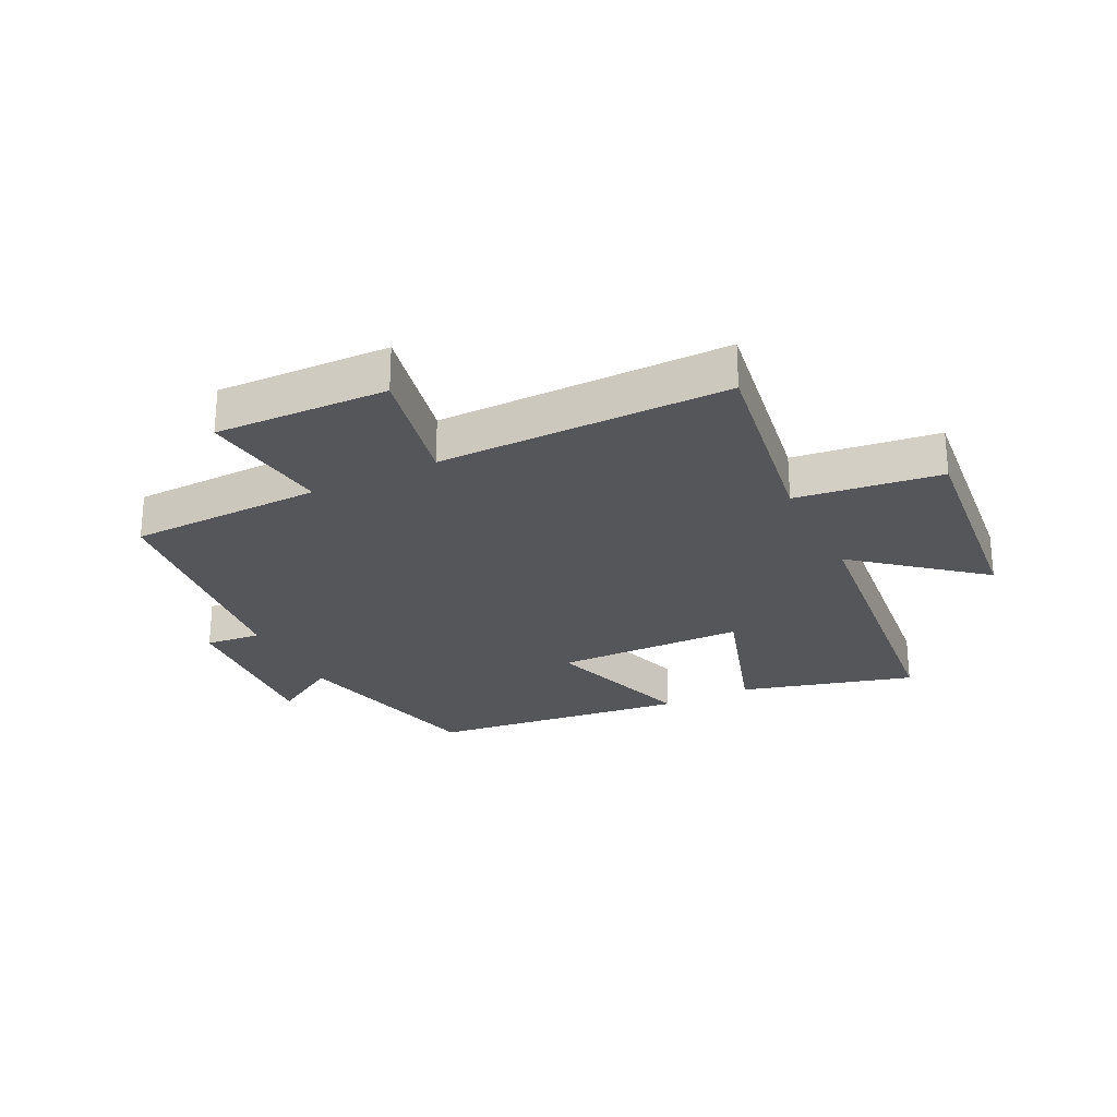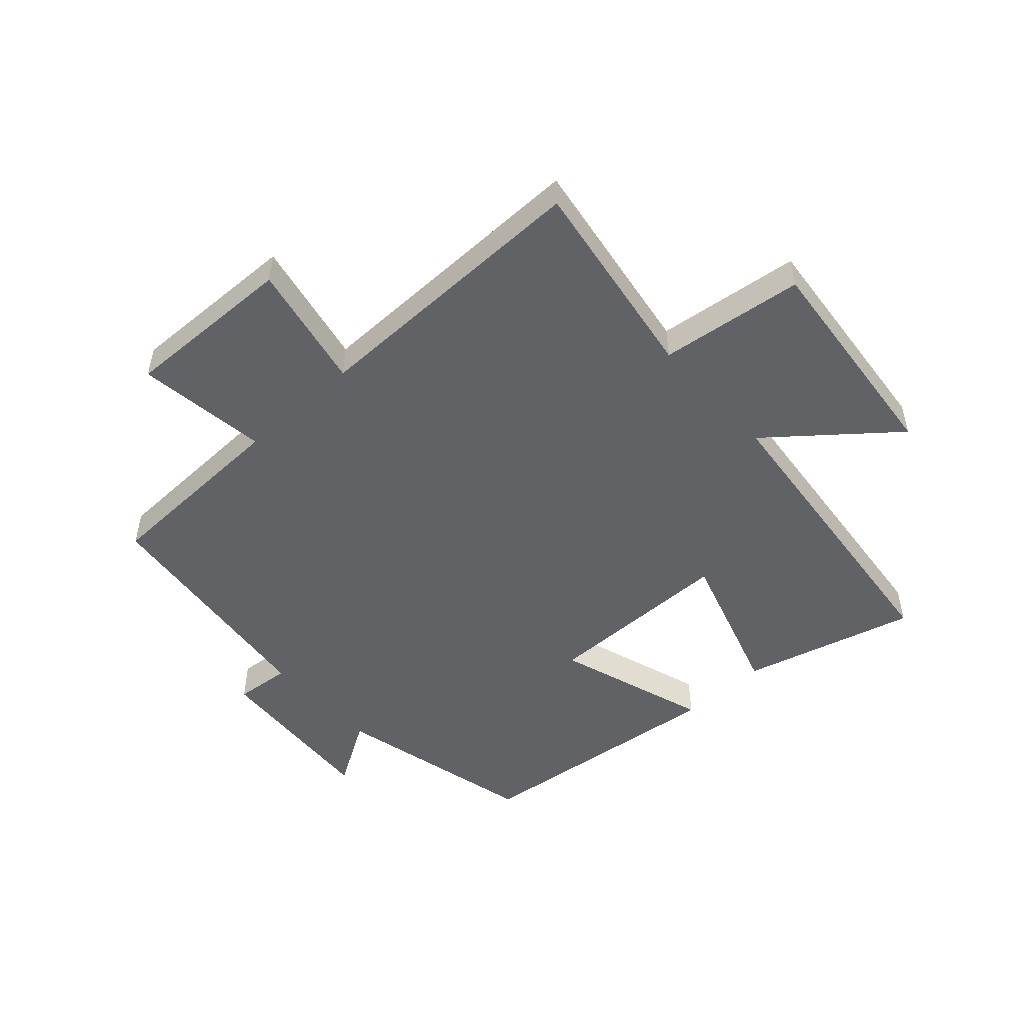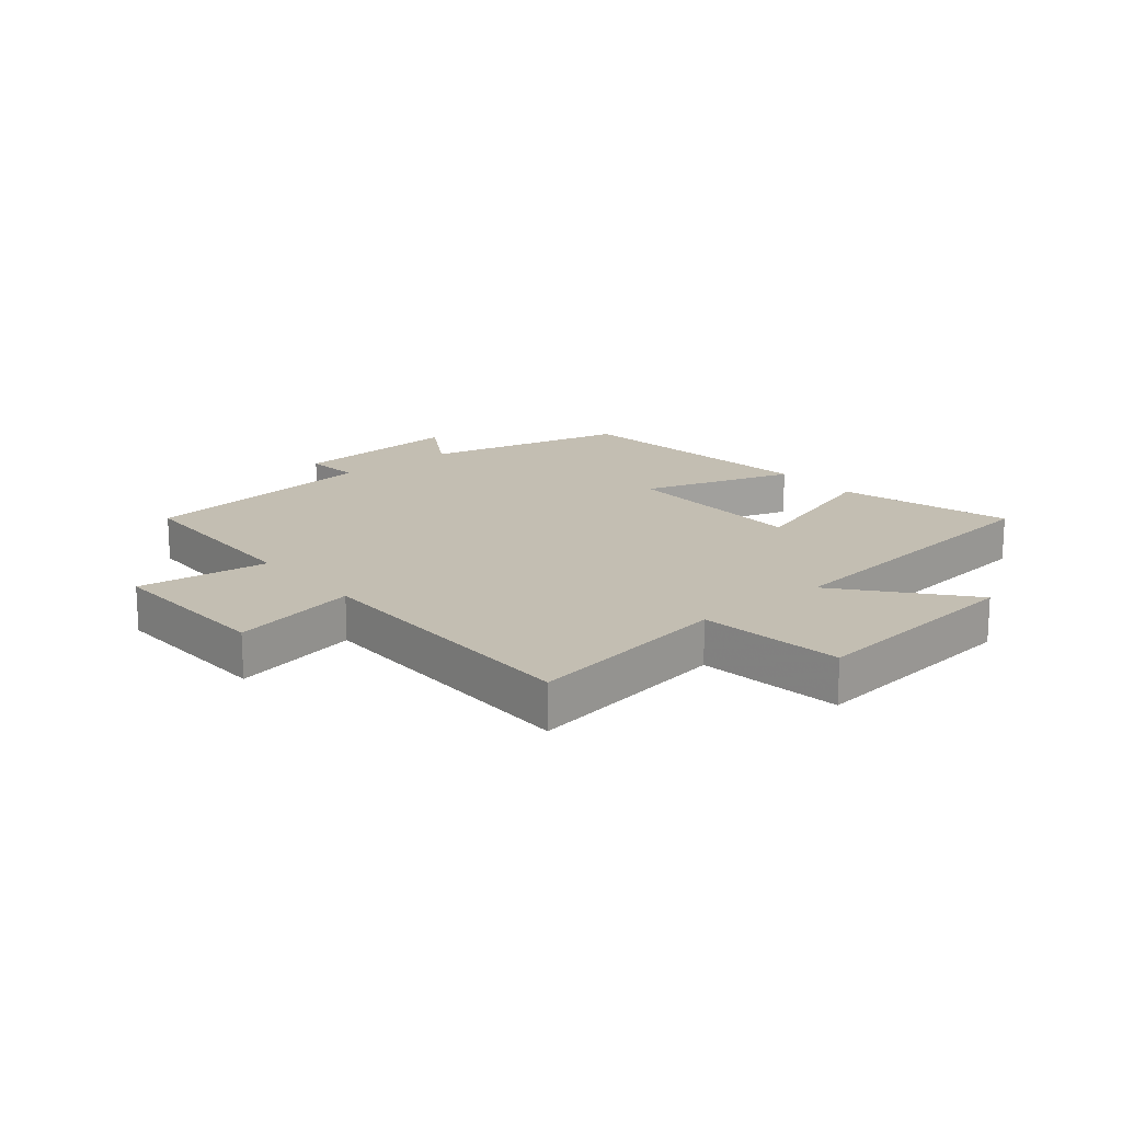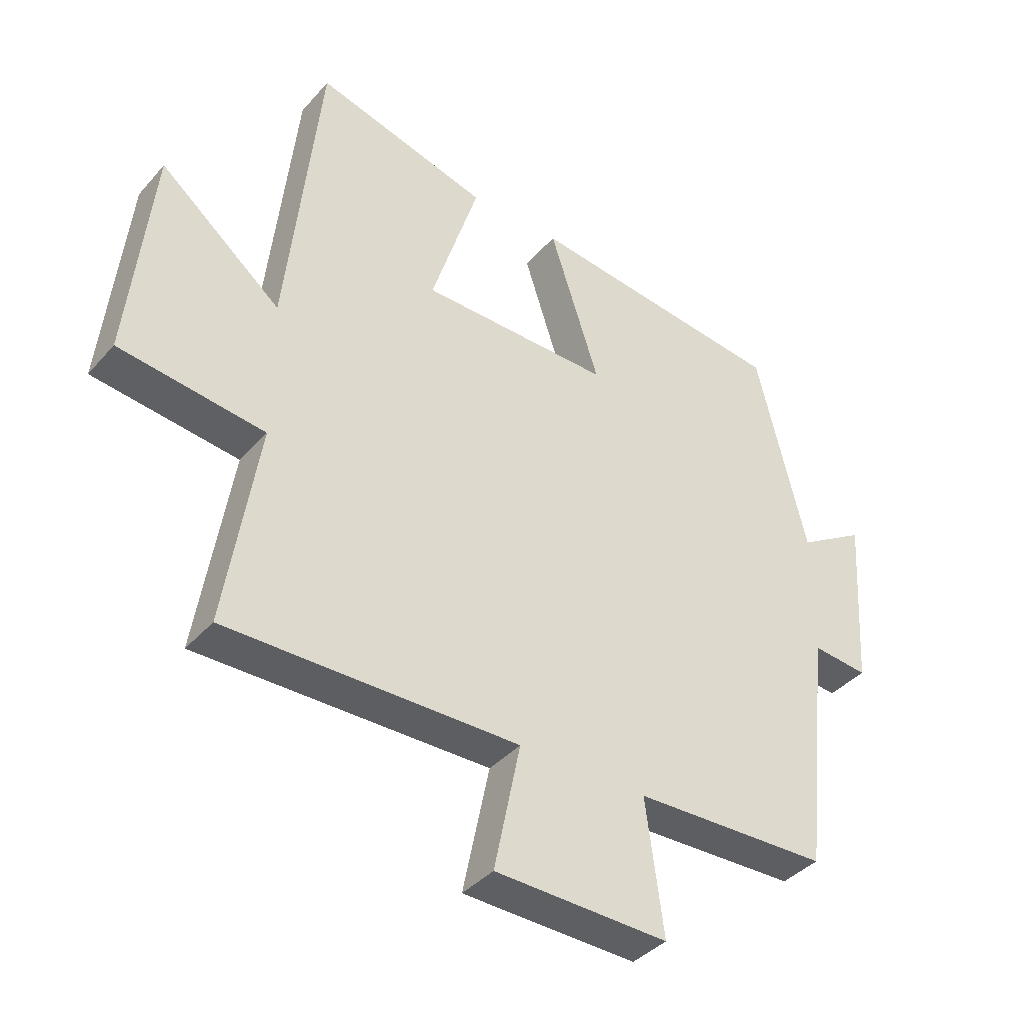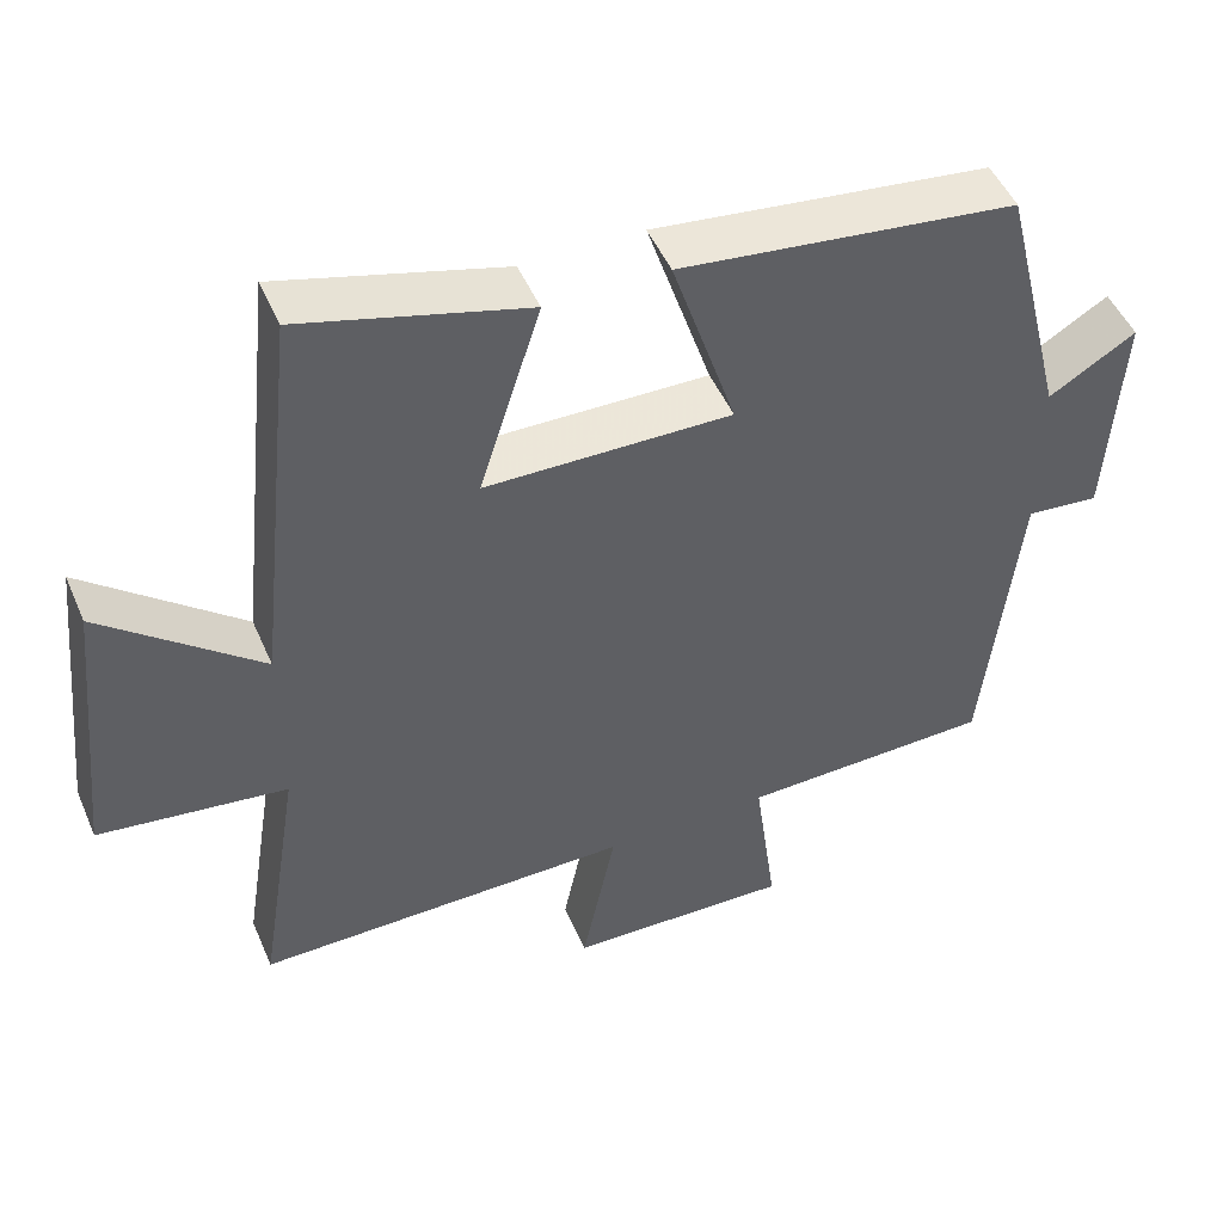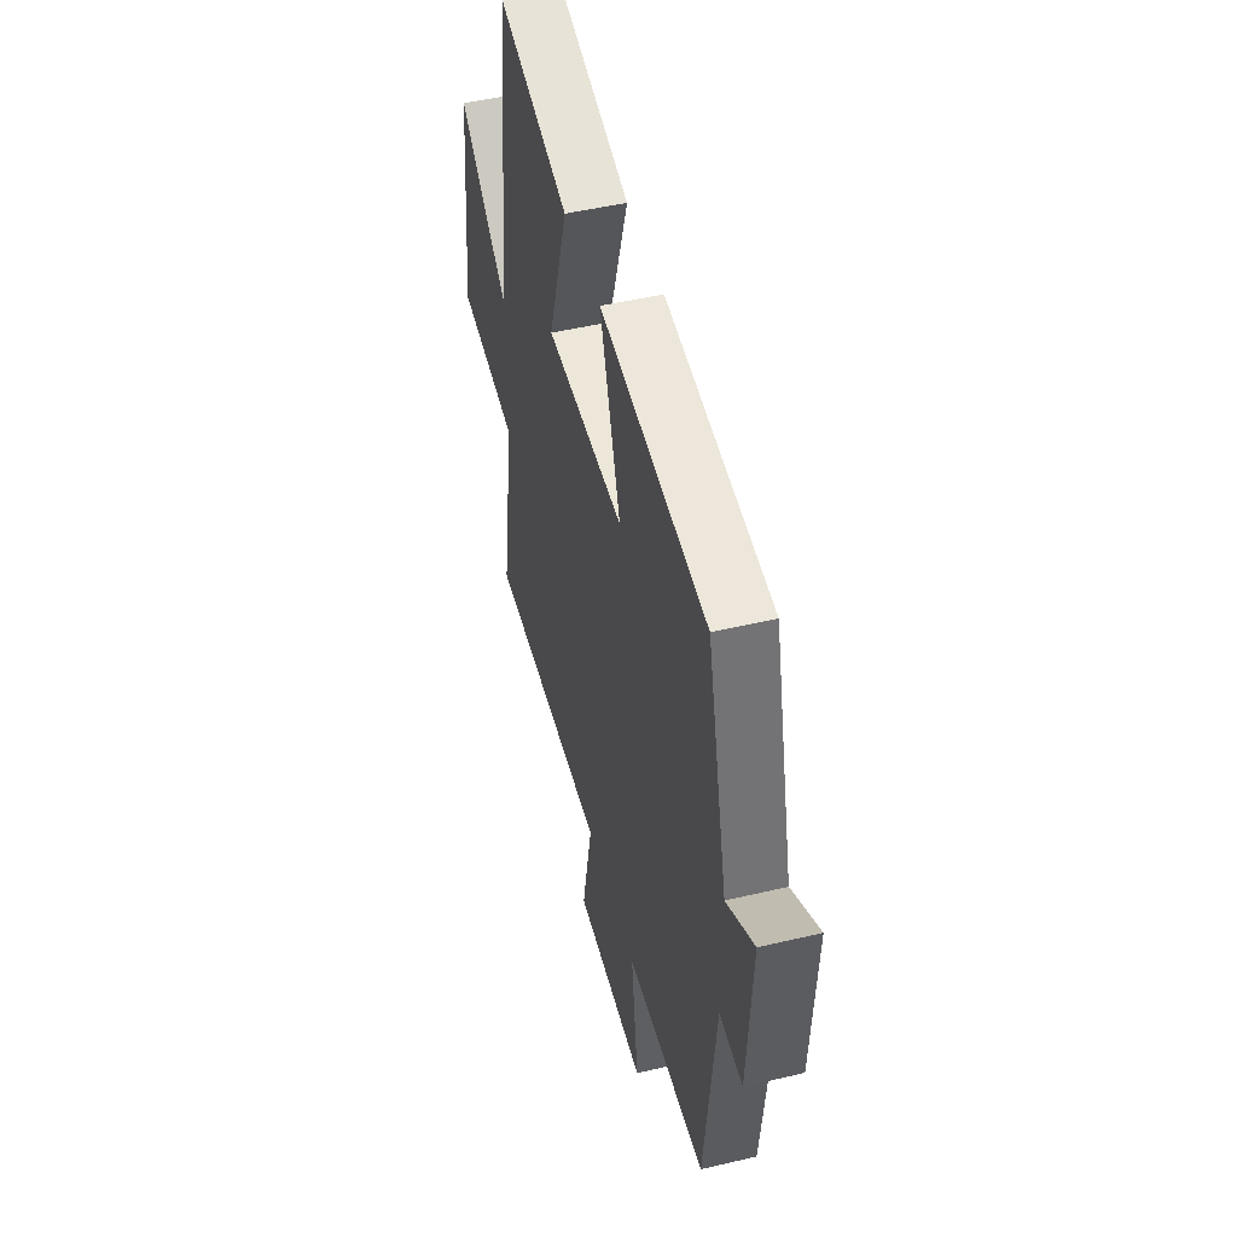
<metadata>
{"format":"obj","ext":"obj","renderer":"f3d","projection":"perspective","resolution":1024,"background":"white","views":[{"elev":-26.1,"azim":-153.8,"up":"+Y"},{"elev":-50.7,"azim":-137.7,"up":"+Y"},{"elev":17.4,"azim":-130.0,"up":"+Y"},{"elev":-38.9,"azim":-36.4,"up":"+Z"},{"elev":48.7,"azim":-22.8,"up":"+Z"},{"elev":48.6,"azim":75.2,"up":"+Z"}]}
</metadata>
<code>
v 0.456 0.07 -0.491
v 0.136 0.07 -0.5
v 0.165 0.07 -0.717
v -0.119 0.07 -0.709
v -0.076 0.07 -0.5
v -0.554 0.07 -0.504
v -0.5 0.07 -0.164
v -0.738 0.07 -0.134
v -0.7 0.07 0.232
v -0.5 0.07 0.068
v -0.445 0.07 0.578
v -0.16 0.07 0.5
v -0.238 0.07 0.253
v 0.074 0.07 0.249
v -0.008 0.07 0.5
v 0.418 0.07 0.449
v 0.5 0.07 0.115
v 0.61 0.07 0.182
v 0.592 0.07 -0.102
v 0.5 0.07 -0.093
v 0.456 0 -0.491
v 0.136 0 -0.5
v 0.165 0 -0.717
v -0.119 0 -0.709
v -0.076 0 -0.5
v -0.554 0 -0.504
v -0.5 0 -0.164
v -0.738 0 -0.134
v -0.7 0 0.232
v -0.5 0 0.068
v -0.445 0 0.578
v -0.16 0 0.5
v -0.238 0 0.253
v 0.074 0 0.249
v -0.008 0 0.5
v 0.418 0 0.449
v 0.5 0 0.115
v 0.61 0 0.182
v 0.592 0 -0.102
v 0.5 0 -0.093
f 17 18 19 20
f 17 20 1
f 16 17 1
f 15 16 1
f 14 15 1
f 13 14 1 2
f 10 11 12 13
f 10 13 2 3
f 7 8 9 10
f 5 6 7
f 5 7 10
f 3 4 5
f 3 5 10
f 40 39 38 37
f 21 40 37
f 21 37 36
f 21 36 35
f 21 35 34
f 22 21 34 33
f 33 32 31 30
f 23 22 33 30
f 30 29 28 27
f 27 26 25
f 30 27 25
f 25 24 23
f 30 25 23
f 1 21 22 2
f 2 22 23 3
f 3 23 24 4
f 4 24 25 5
f 5 25 26 6
f 6 26 27 7
f 7 27 28 8
f 8 28 29 9
f 9 29 30 10
f 10 30 31 11
f 11 31 32 12
f 12 32 33 13
f 13 33 34 14
f 14 34 35 15
f 15 35 36 16
f 16 36 37 17
f 17 37 38 18
f 18 38 39 19
f 19 39 40 20
f 20 40 21 1

</code>
